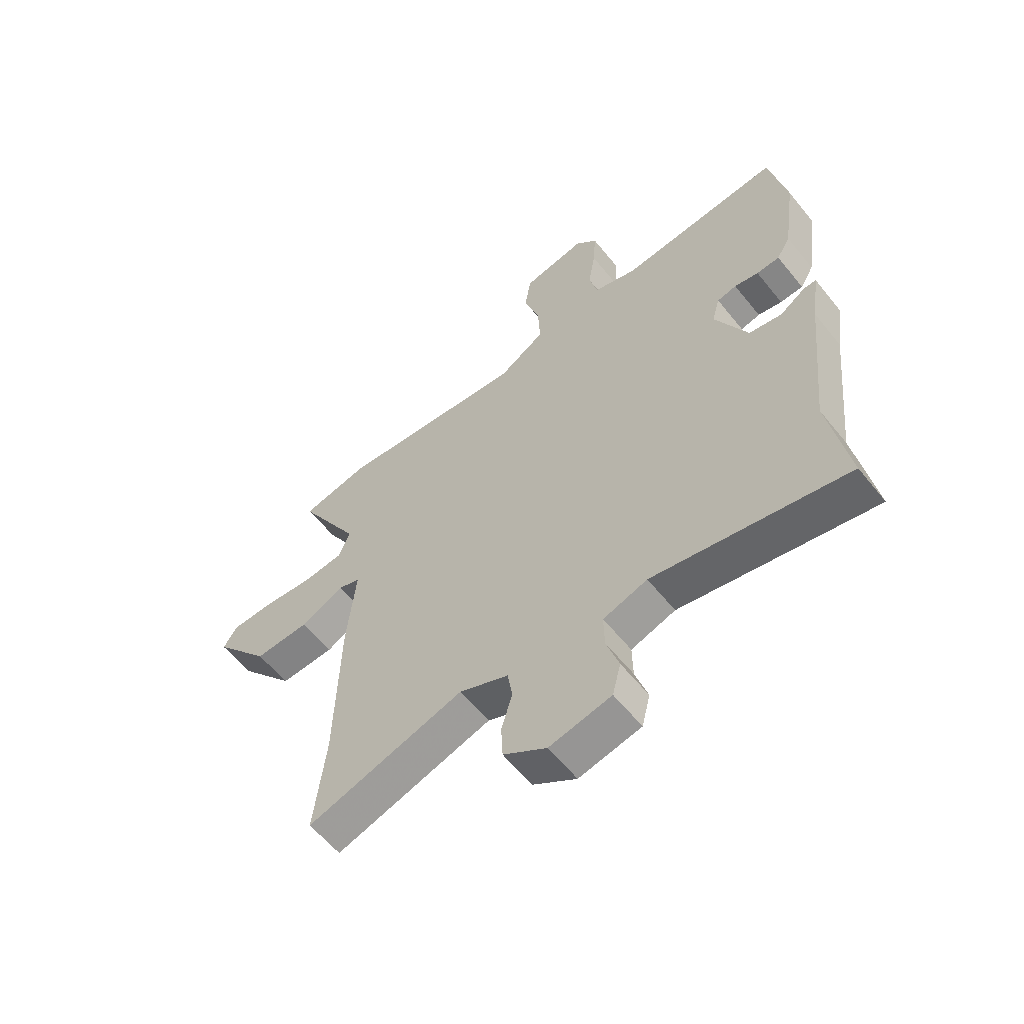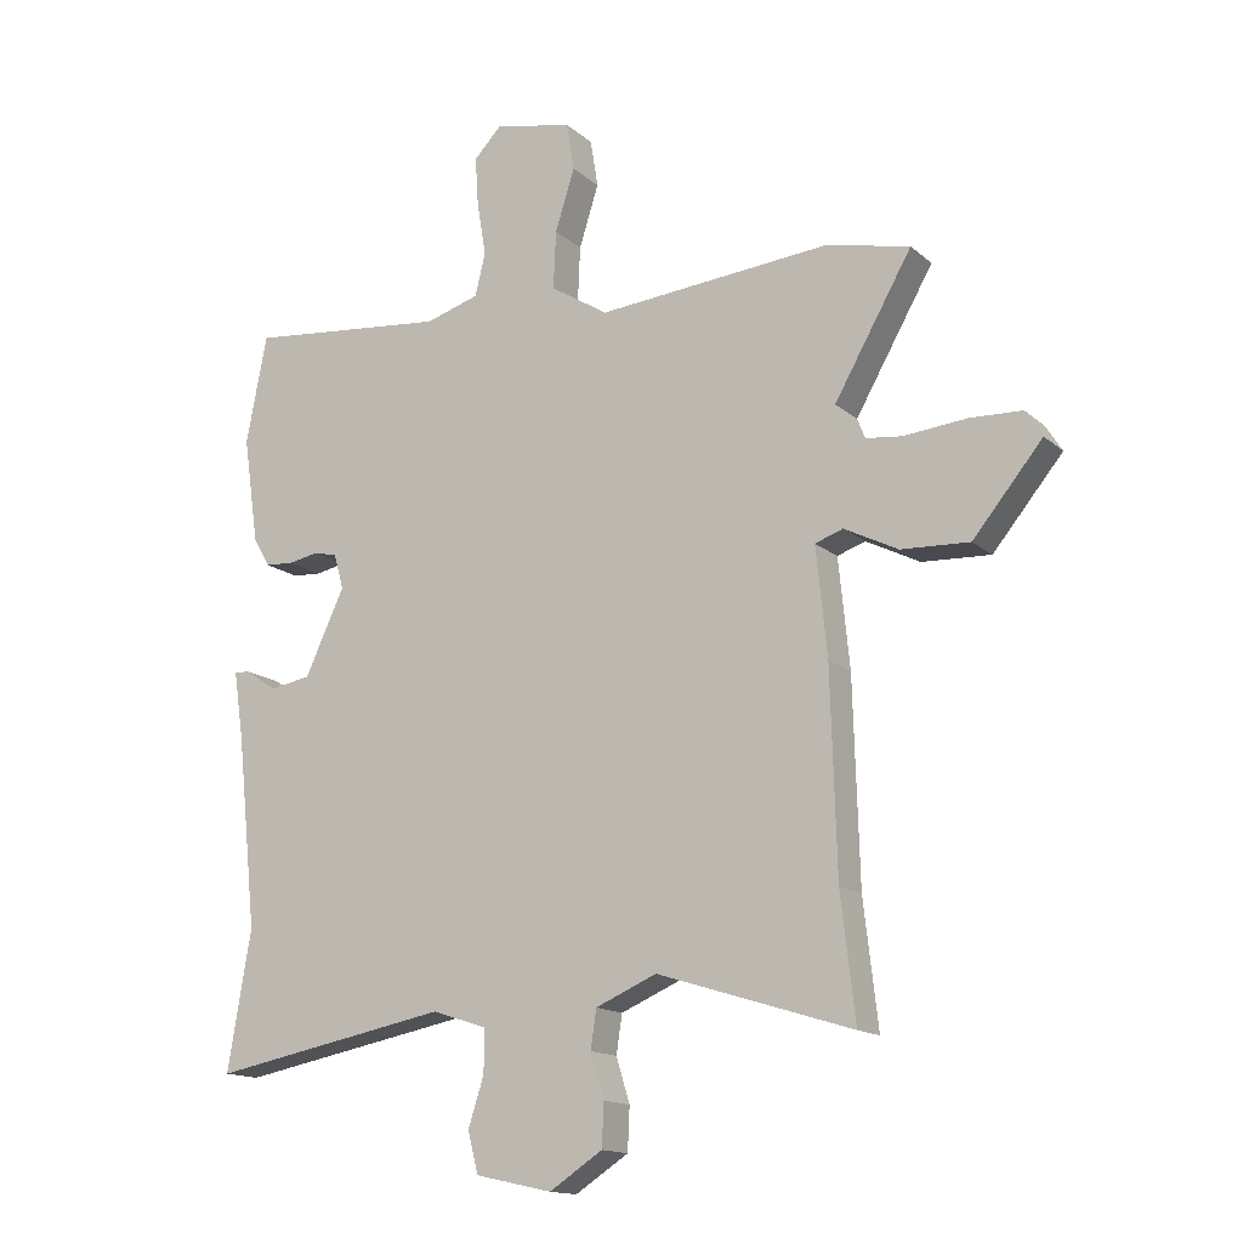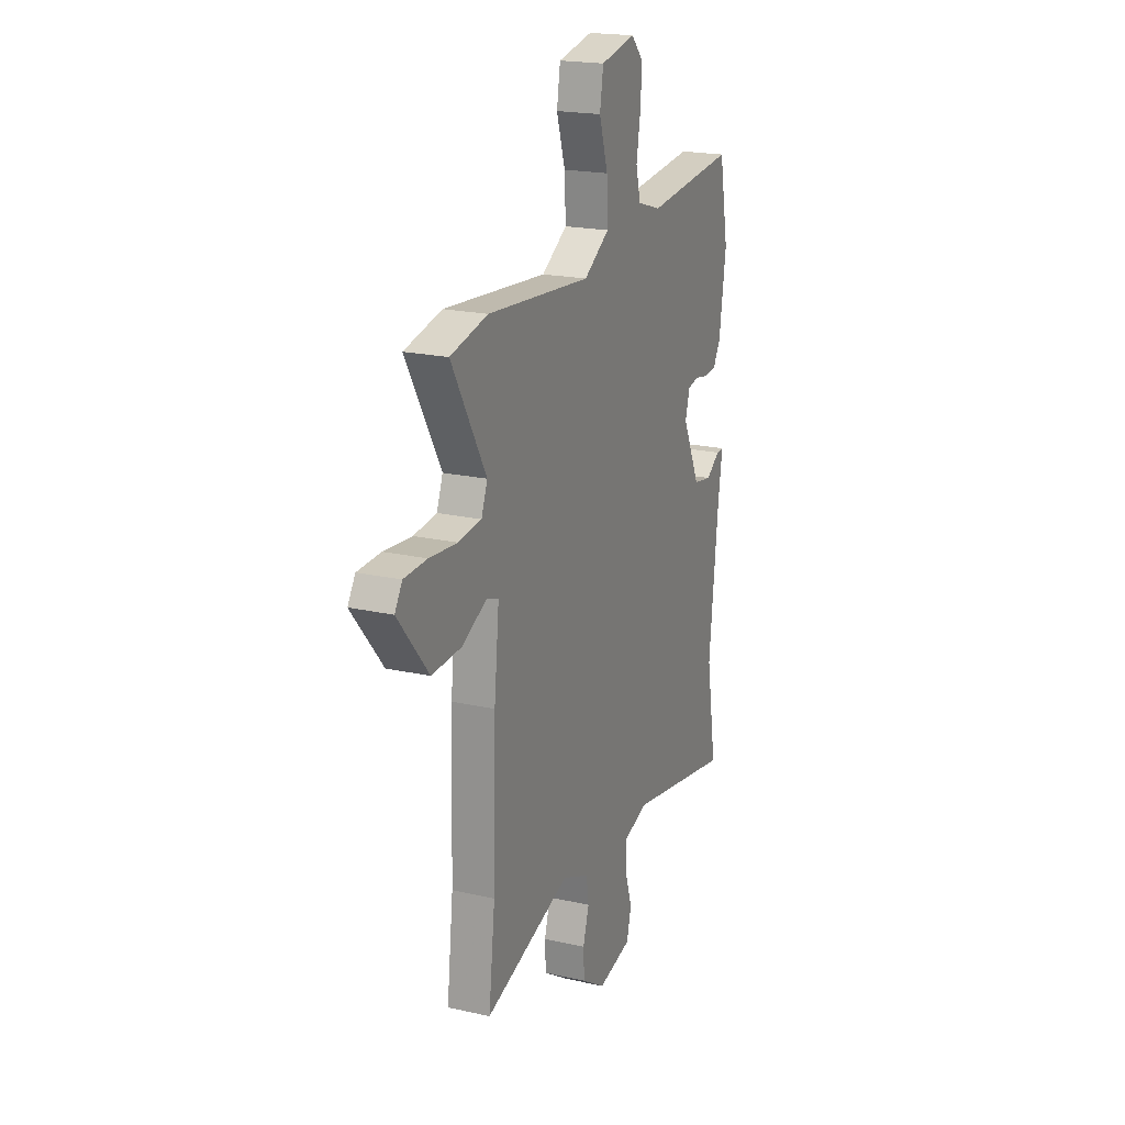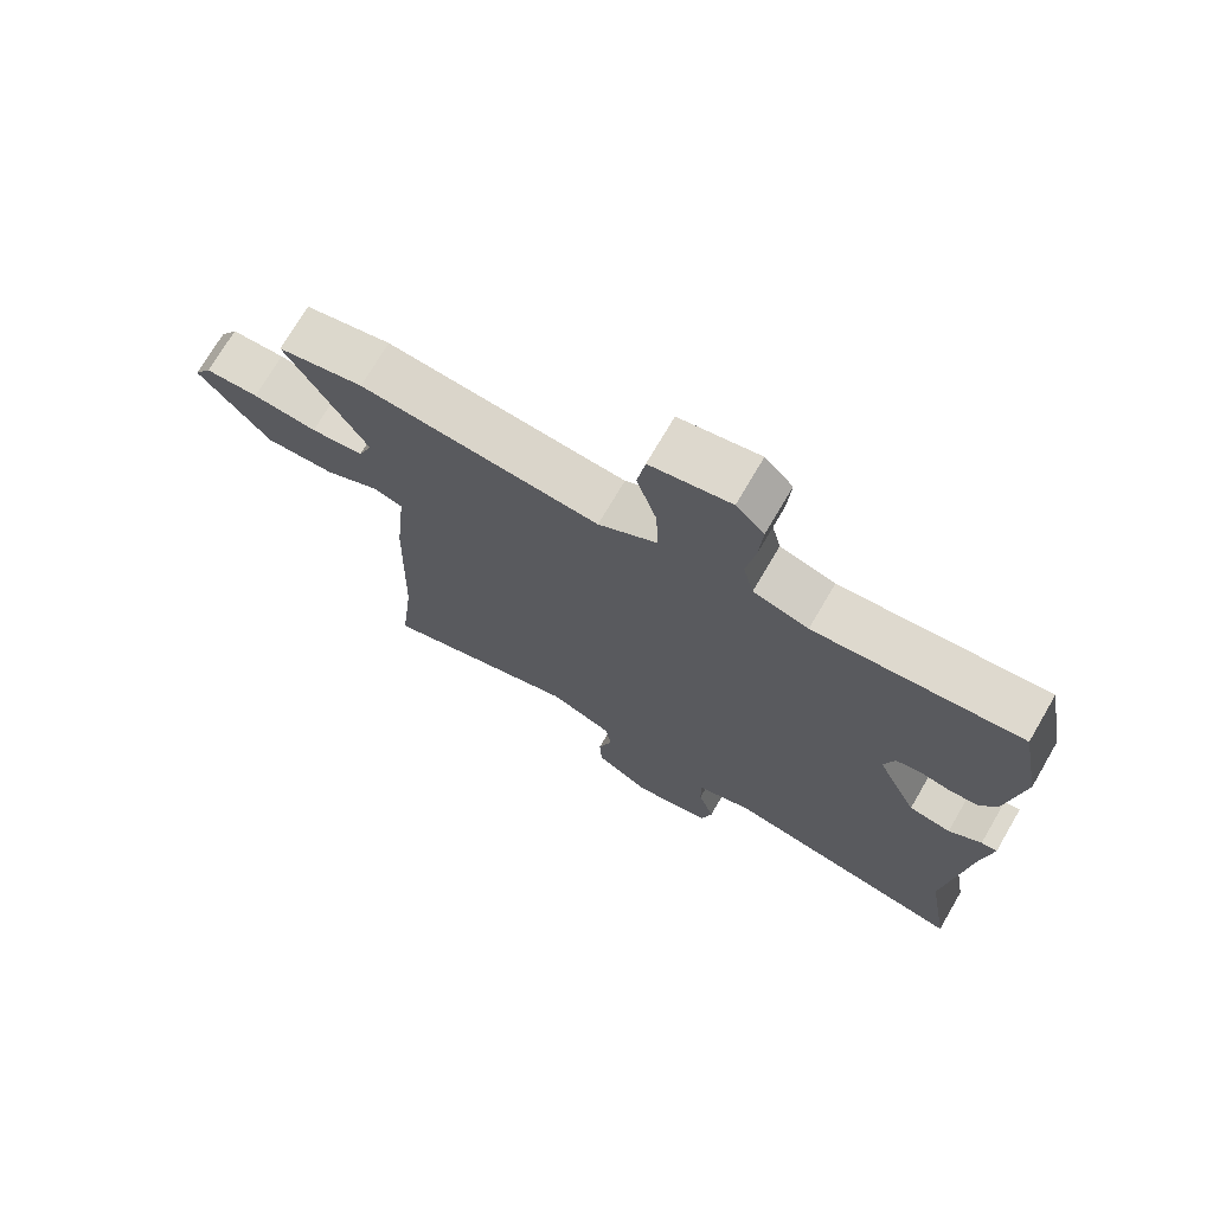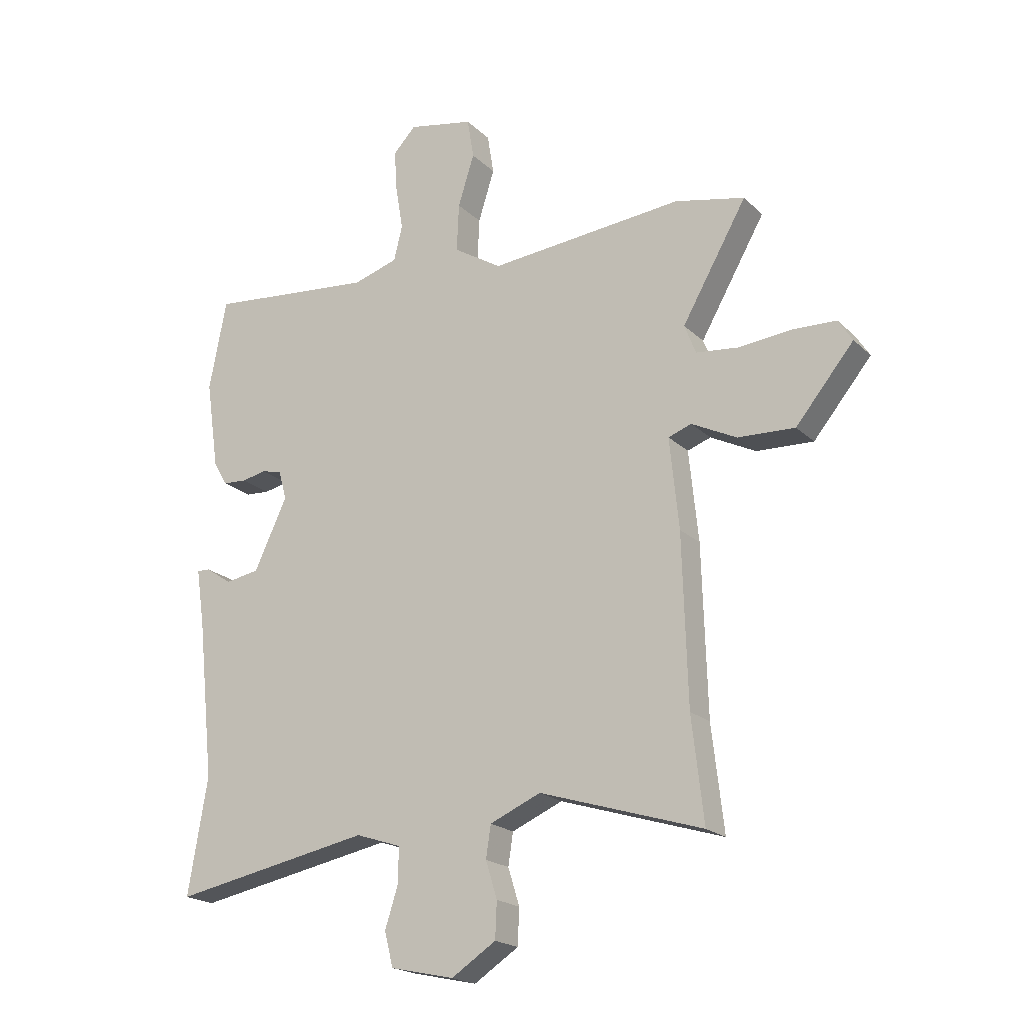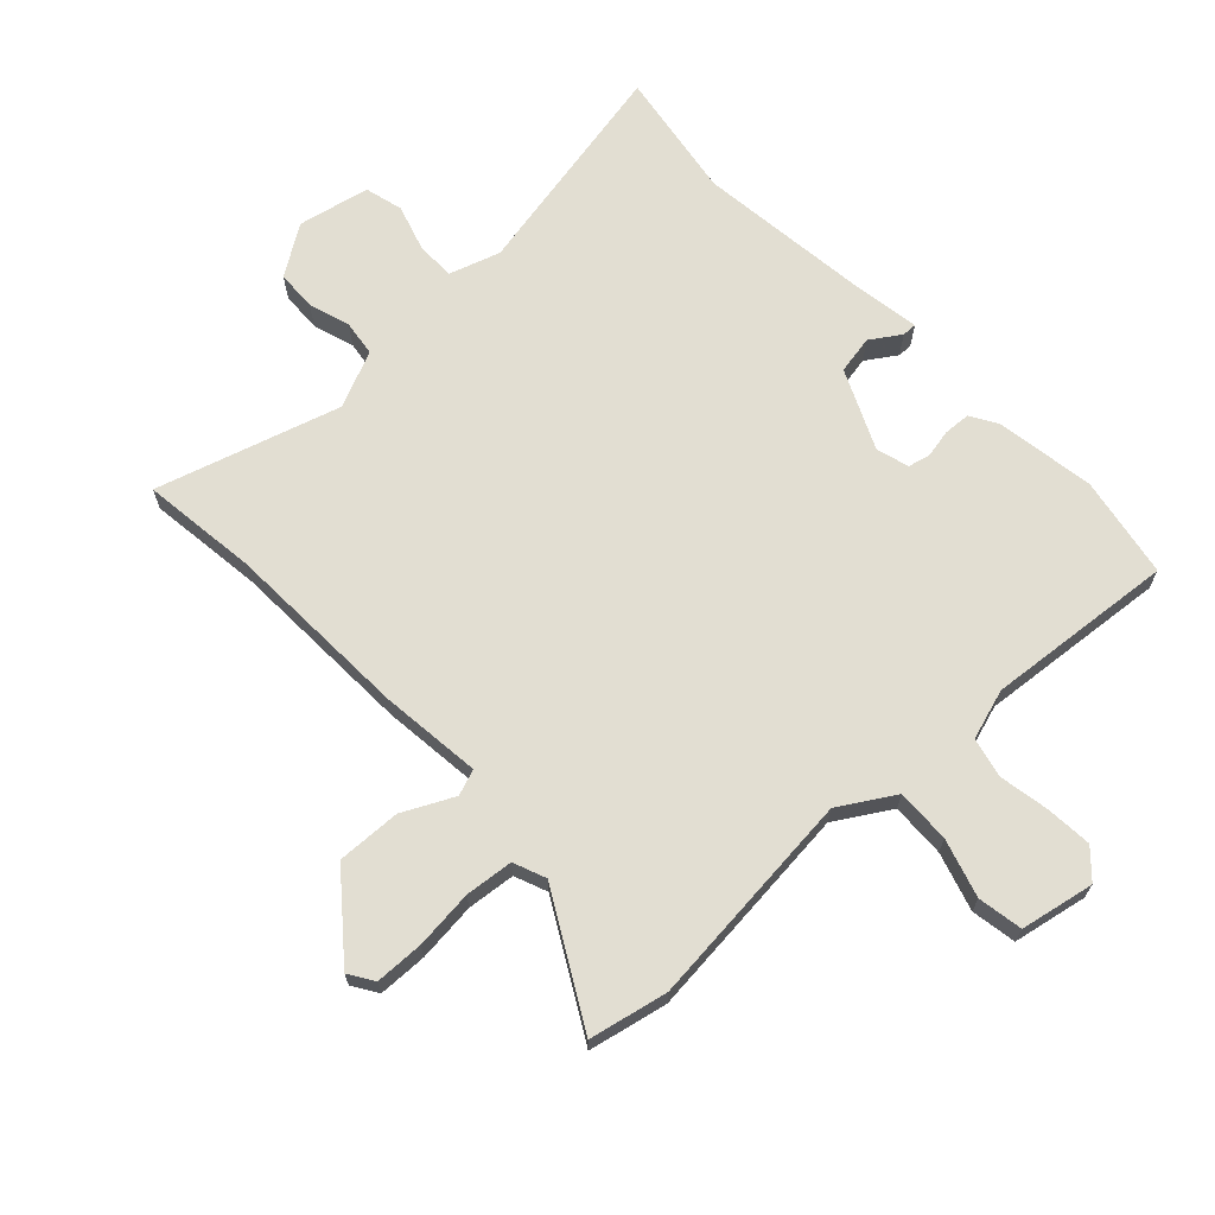
<metadata>
{"format":"obj","ext":"obj","renderer":"f3d","projection":"perspective","resolution":1024,"background":"white","views":[{"elev":-59.3,"azim":38.6,"up":"+Z"},{"elev":-14.9,"azim":-149.8,"up":"+Z"},{"elev":20.1,"azim":-67.4,"up":"+Z"},{"elev":72.4,"azim":30.3,"up":"+Z"},{"elev":-20.2,"azim":-148.5,"up":"+Z"},{"elev":68.0,"azim":-43.8,"up":"+Y"}]}
</metadata>
<code>
v -0.511 0.07 -0.597
v -0.489 0.07 -0.406
v -0.48 0.07 -0.098
v -0.463 0.07 0.069
v -0.506 0.07 0.084
v -0.589 0.07 0.042
v -0.694 0.07 0.037
v -0.801 0.07 0.166
v -0.775 0.07 0.207
v -0.695 0.07 0.21
v -0.598 0.07 0.201
v -0.519 0.07 0.21
v -0.498 0.07 0.264
v -0.618 0.07 0.473
v -0.489 0.07 0.502
v -0.129 0.07 0.471
v -0.04 0.07 0.527
v -0.044 0.07 0.616
v -0.074 0.07 0.711
v -0.062 0.07 0.785
v 0.059 0.07 0.81
v 0.101 0.07 0.766
v 0.096 0.07 0.69
v 0.082 0.07 0.607
v 0.098 0.07 0.542
v 0.181 0.07 0.517
v 0.491 0.07 0.549
v 0.523 0.07 0.382
v 0.499 0.07 0.218
v 0.473 0.07 0.174
v 0.429 0.07 0.171
v 0.383 0.07 0.18
v 0.346 0.07 0.171
v 0.331 0.07 0.117
v 0.392 0.07 -0.013
v 0.455 0.07 -0.024
v 0.504 0.07 0.009
v 0.528 0.07 0.01
v 0.512 0.07 -0.097
v 0.481 0.07 -0.388
v 0.517 0.07 -0.601
v 0.149 0.07 -0.532
v 0.065 0.07 -0.56
v 0.066 0.07 -0.625
v 0.09 0.07 -0.7
v 0.074 0.07 -0.763
v -0.044 0.07 -0.789
v -0.126 0.07 -0.736
v -0.129 0.07 -0.67
v -0.108 0.07 -0.602
v -0.117 0.07 -0.543
v -0.211 0.07 -0.503
v -0.511 0 -0.597
v -0.489 0 -0.406
v -0.48 0 -0.098
v -0.463 0 0.069
v -0.506 0 0.084
v -0.589 0 0.042
v -0.694 0 0.037
v -0.801 0 0.166
v -0.775 0 0.207
v -0.695 0 0.21
v -0.598 0 0.201
v -0.519 0 0.21
v -0.498 0 0.264
v -0.618 0 0.473
v -0.489 0 0.502
v -0.129 0 0.471
v -0.04 0 0.527
v -0.044 0 0.616
v -0.074 0 0.711
v -0.062 0 0.785
v 0.059 0 0.81
v 0.101 0 0.766
v 0.096 0 0.69
v 0.082 0 0.607
v 0.098 0 0.542
v 0.181 0 0.517
v 0.491 0 0.549
v 0.523 0 0.382
v 0.499 0 0.218
v 0.473 0 0.174
v 0.429 0 0.171
v 0.383 0 0.18
v 0.346 0 0.171
v 0.331 0 0.117
v 0.392 0 -0.013
v 0.455 0 -0.024
v 0.504 0 0.009
v 0.528 0 0.01
v 0.512 0 -0.097
v 0.481 0 -0.388
v 0.517 0 -0.601
v 0.149 0 -0.532
v 0.065 0 -0.56
v 0.066 0 -0.625
v 0.09 0 -0.7
v 0.074 0 -0.763
v -0.044 0 -0.789
v -0.126 0 -0.736
v -0.129 0 -0.67
v -0.108 0 -0.602
v -0.117 0 -0.543
v -0.211 0 -0.503
f 47 48 49 50
f 47 50 51
f 44 45 46 47
f 43 44 47 51
f 42 43 51 52
f 40 41 42
f 39 40 42 52
f 36 37 38 39
f 35 36 39 52
f 29 30 31 32
f 29 32 33
f 26 27 28 29
f 25 26 29 33
f 21 22 23 24
f 19 20 21 24
f 18 19 24 25
f 17 18 25 33
f 13 14 15 16
f 12 13 16
f 12 16 17 33
f 8 9 10 11
f 5 6 7 8
f 5 8 11 12
f 2 3 4
f 35 52 1 2
f 34 35 2 4
f 12 33 34
f 4 5 12 34
f 102 101 100 99
f 103 102 99
f 99 98 97 96
f 103 99 96 95
f 104 103 95 94
f 94 93 92
f 104 94 92 91
f 91 90 89 88
f 104 91 88 87
f 84 83 82 81
f 85 84 81
f 81 80 79 78
f 85 81 78 77
f 76 75 74 73
f 76 73 72 71
f 77 76 71 70
f 85 77 70 69
f 68 67 66 65
f 68 65 64
f 85 69 68 64
f 63 62 61 60
f 60 59 58 57
f 64 63 60 57
f 56 55 54
f 54 53 104 87
f 56 54 87 86
f 86 85 64
f 86 64 57 56
f 1 53 54 2
f 2 54 55 3
f 3 55 56 4
f 4 56 57 5
f 5 57 58 6
f 6 58 59 7
f 7 59 60 8
f 8 60 61 9
f 9 61 62 10
f 10 62 63 11
f 11 63 64 12
f 12 64 65 13
f 13 65 66 14
f 14 66 67 15
f 15 67 68 16
f 16 68 69 17
f 17 69 70 18
f 18 70 71 19
f 19 71 72 20
f 20 72 73 21
f 21 73 74 22
f 22 74 75 23
f 23 75 76 24
f 24 76 77 25
f 25 77 78 26
f 26 78 79 27
f 27 79 80 28
f 28 80 81 29
f 29 81 82 30
f 30 82 83 31
f 31 83 84 32
f 32 84 85 33
f 33 85 86 34
f 34 86 87 35
f 35 87 88 36
f 36 88 89 37
f 37 89 90 38
f 38 90 91 39
f 39 91 92 40
f 40 92 93 41
f 41 93 94 42
f 42 94 95 43
f 43 95 96 44
f 44 96 97 45
f 45 97 98 46
f 46 98 99 47
f 47 99 100 48
f 48 100 101 49
f 49 101 102 50
f 50 102 103 51
f 51 103 104 52
f 52 104 53 1

</code>
